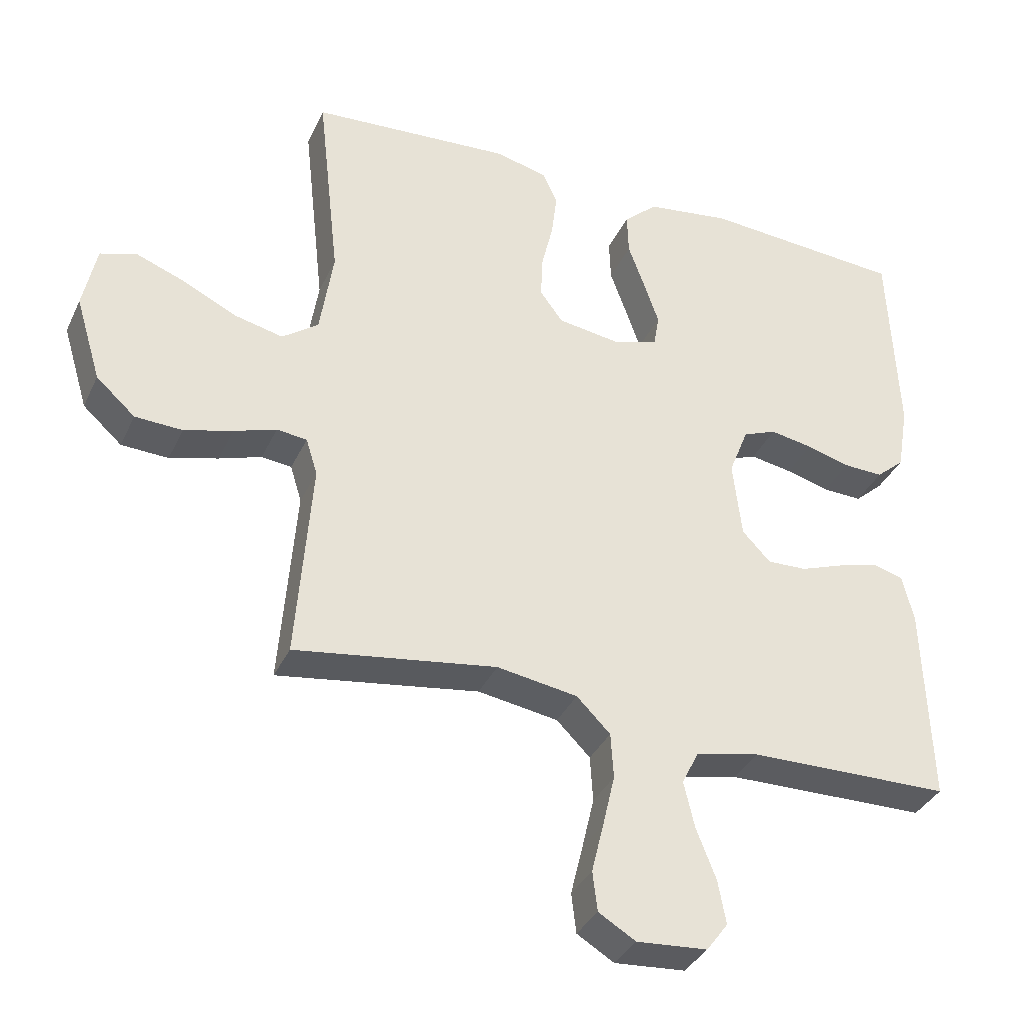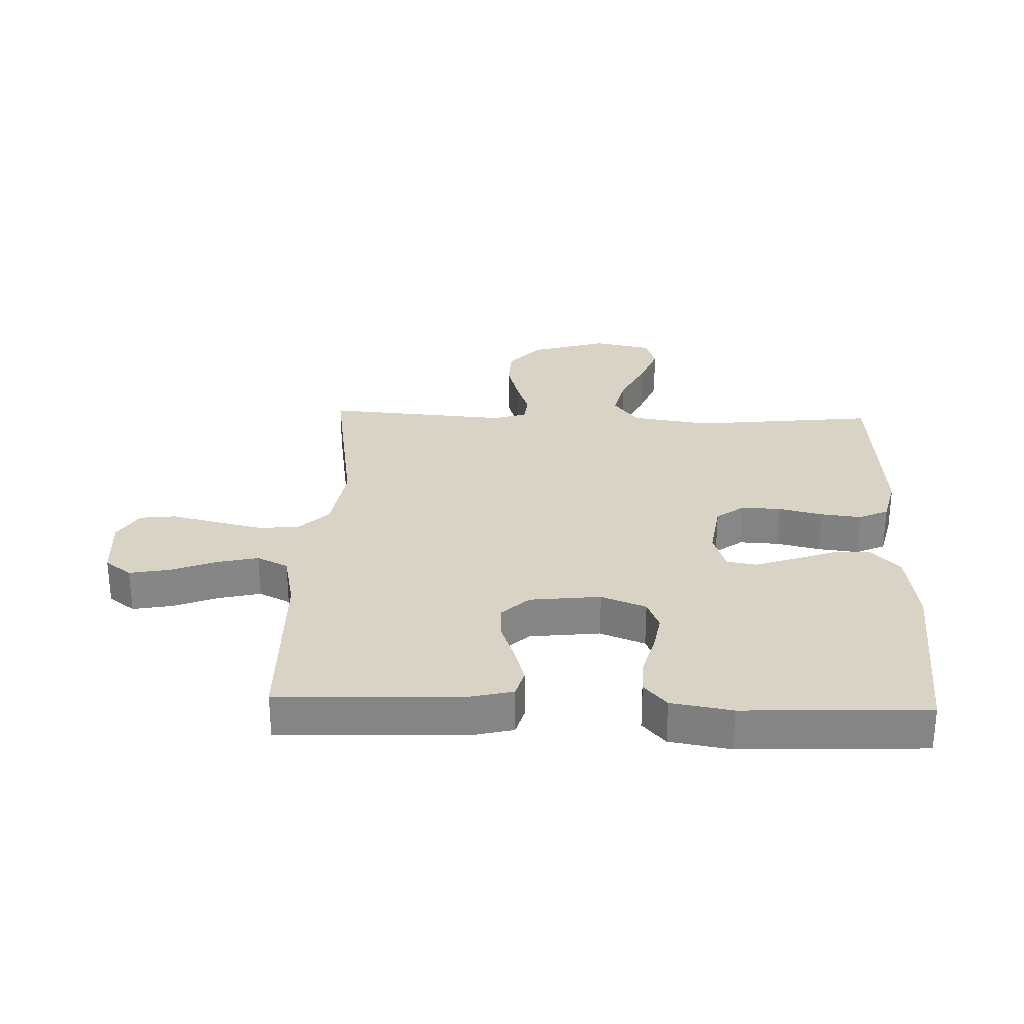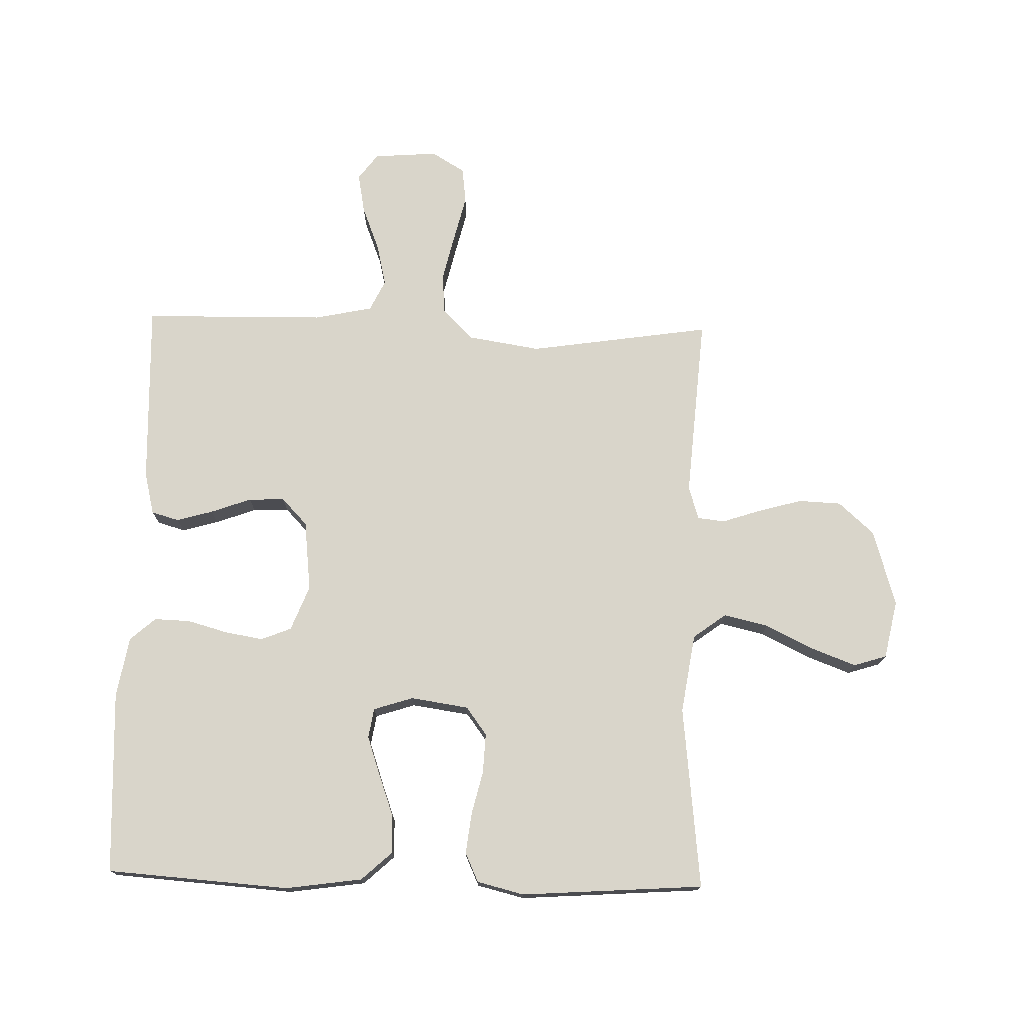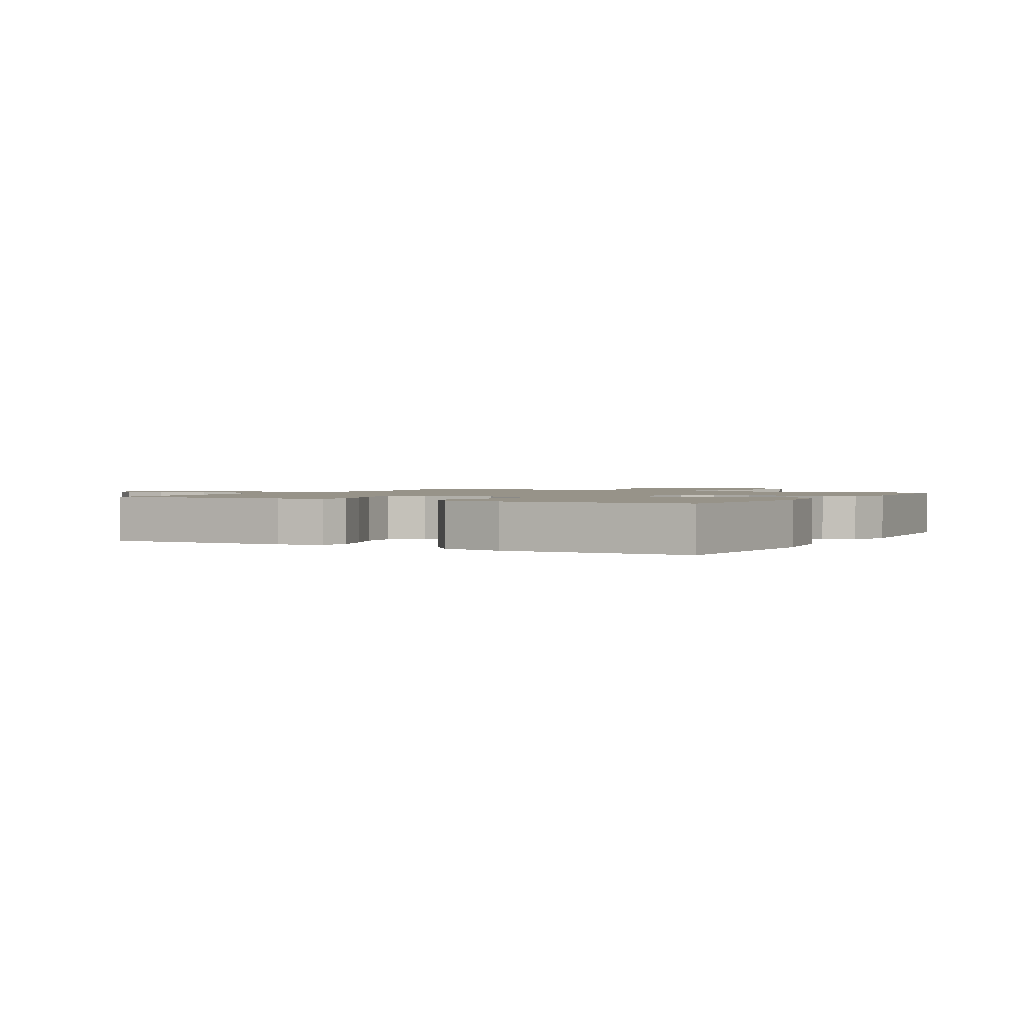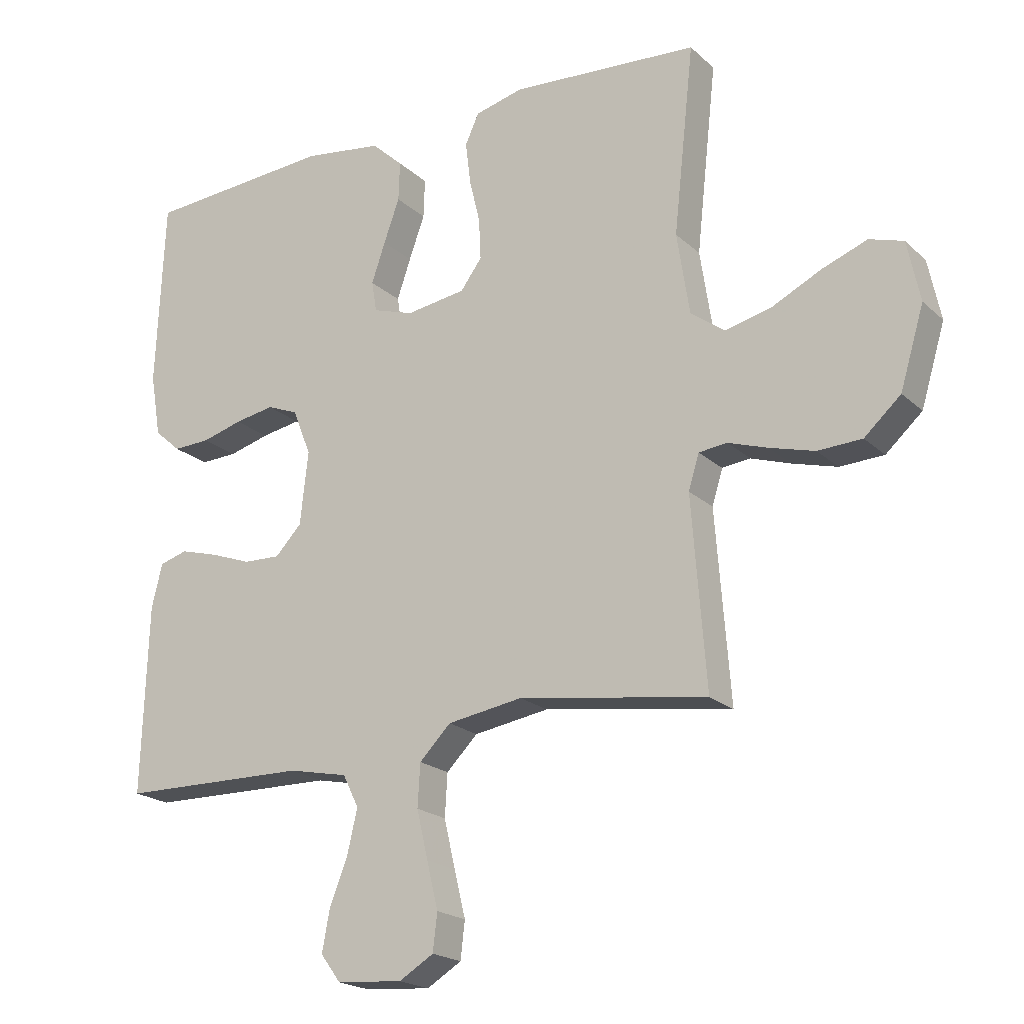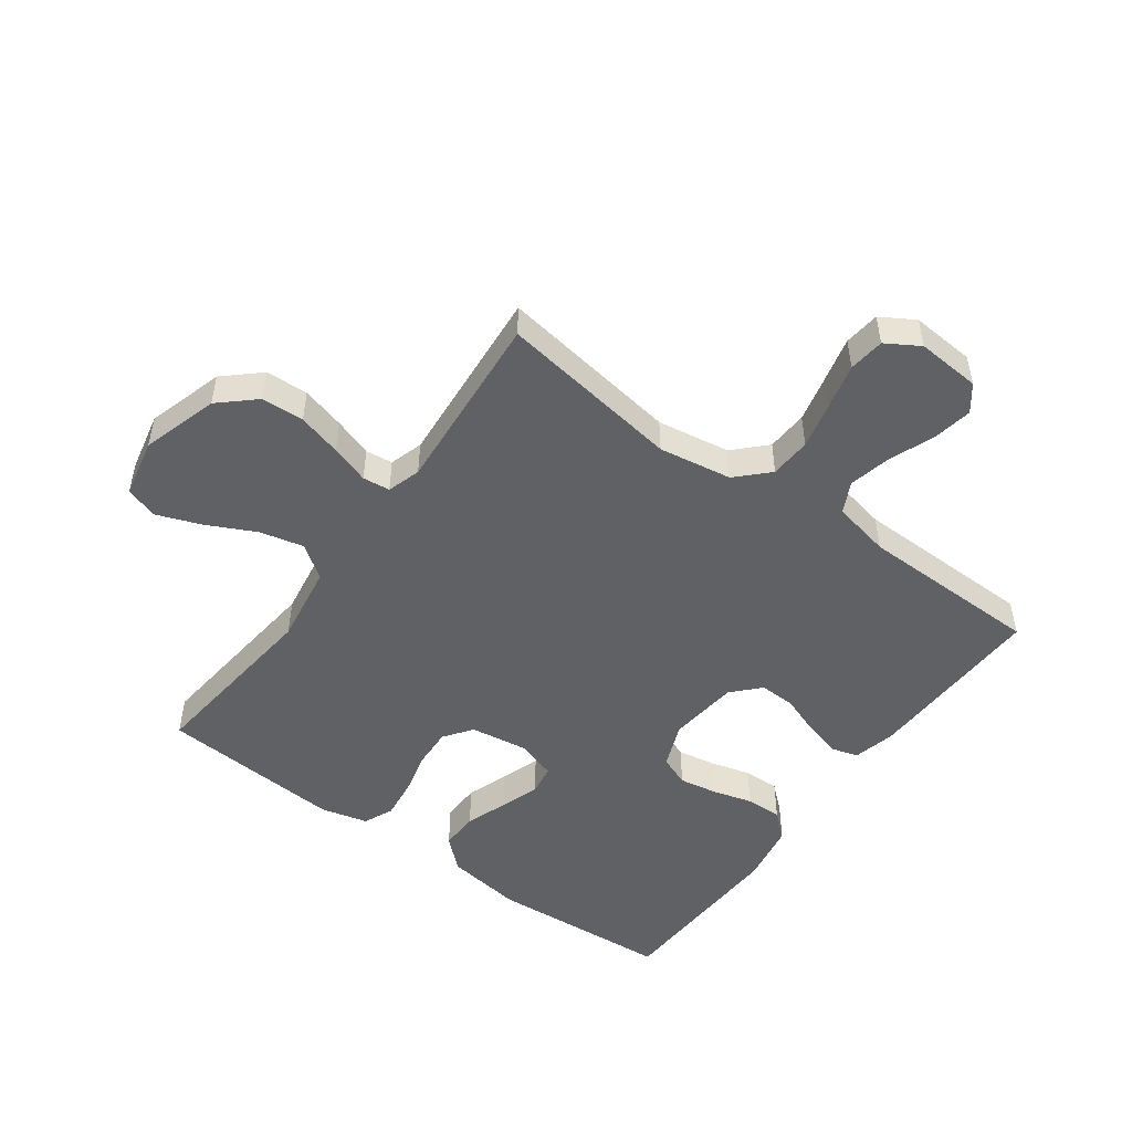
<metadata>
{"format":"obj","ext":"obj","renderer":"f3d","projection":"perspective","resolution":1024,"background":"white","views":[{"elev":-35.7,"azim":157.4,"up":"+Z"},{"elev":28.3,"azim":-88.0,"up":"+Y"},{"elev":74.6,"azim":1.5,"up":"+Y"},{"elev":1.5,"azim":-60.8,"up":"+Y"},{"elev":-20.3,"azim":32.4,"up":"+Z"},{"elev":-50.1,"azim":144.1,"up":"+Y"}]}
</metadata>
<code>
v -0.5 0.07 0.5
v -0.2 0.07 0.521
v -0.074 0.07 0.503
v -0.024 0.07 0.457
v -0.026 0.07 0.394
v -0.051 0.07 0.325
v -0.073 0.07 0.261
v -0.065 0.07 0.212
v 0 0.07 0.191
v 0.095 0.07 0.205
v 0.129 0.07 0.251
v 0.126 0.07 0.316
v 0.109 0.07 0.387
v 0.101 0.07 0.454
v 0.123 0.07 0.502
v 0.2 0.07 0.521
v 0.5 0.07 0.5
v 0.467 0.07 0.2
v 0.487 0.07 0.07
v 0.541 0.07 0.03
v 0.614 0.07 0.047
v 0.694 0.07 0.086
v 0.766 0.07 0.113
v 0.82 0.07 0.096
v 0.84 0.07 0
v 0.802 0.07 -0.126
v 0.744 0.07 -0.178
v 0.674 0.07 -0.181
v 0.602 0.07 -0.161
v 0.539 0.07 -0.14
v 0.494 0.07 -0.145
v 0.477 0.07 -0.2
v 0.5 0.07 -0.5
v 0.2 0.07 -0.455
v 0.08 0.07 -0.474
v 0.03 0.07 -0.524
v 0.026 0.07 -0.592
v 0.044 0.07 -0.669
v 0.062 0.07 -0.743
v 0.055 0.07 -0.802
v 0 0.07 -0.835
v -0.105 0.07 -0.827
v -0.137 0.07 -0.784
v -0.125 0.07 -0.719
v -0.096 0.07 -0.645
v -0.08 0.07 -0.576
v -0.105 0.07 -0.525
v -0.2 0.07 -0.505
v -0.5 0.07 -0.5
v -0.49 0.07 -0.2
v -0.473 0.07 -0.13
v -0.428 0.07 -0.117
v -0.368 0.07 -0.134
v -0.302 0.07 -0.158
v -0.243 0.07 -0.16
v -0.201 0.07 -0.116
v -0.188 0.07 0
v -0.217 0.07 0.074
v -0.267 0.07 0.094
v -0.33 0.07 0.083
v -0.395 0.07 0.065
v -0.454 0.07 0.063
v -0.496 0.07 0.1
v -0.513 0.07 0.2
v -0.5 0 0.5
v -0.2 0 0.521
v -0.074 0 0.503
v -0.024 0 0.457
v -0.026 0 0.394
v -0.051 0 0.325
v -0.073 0 0.261
v -0.065 0 0.212
v 0 0 0.191
v 0.095 0 0.205
v 0.129 0 0.251
v 0.126 0 0.316
v 0.109 0 0.387
v 0.101 0 0.454
v 0.123 0 0.502
v 0.2 0 0.521
v 0.5 0 0.5
v 0.467 0 0.2
v 0.487 0 0.07
v 0.541 0 0.03
v 0.614 0 0.047
v 0.694 0 0.086
v 0.766 0 0.113
v 0.82 0 0.096
v 0.84 0 0
v 0.802 0 -0.126
v 0.744 0 -0.178
v 0.674 0 -0.181
v 0.602 0 -0.161
v 0.539 0 -0.14
v 0.494 0 -0.145
v 0.477 0 -0.2
v 0.5 0 -0.5
v 0.2 0 -0.455
v 0.08 0 -0.474
v 0.03 0 -0.524
v 0.026 0 -0.592
v 0.044 0 -0.669
v 0.062 0 -0.743
v 0.055 0 -0.802
v 0 0 -0.835
v -0.105 0 -0.827
v -0.137 0 -0.784
v -0.125 0 -0.719
v -0.096 0 -0.645
v -0.08 0 -0.576
v -0.105 0 -0.525
v -0.2 0 -0.505
v -0.5 0 -0.5
v -0.49 0 -0.2
v -0.473 0 -0.13
v -0.428 0 -0.117
v -0.368 0 -0.134
v -0.302 0 -0.158
v -0.243 0 -0.16
v -0.201 0 -0.116
v -0.188 0 0
v -0.217 0 0.074
v -0.267 0 0.094
v -0.33 0 0.083
v -0.395 0 0.065
v -0.454 0 0.063
v -0.496 0 0.1
v -0.513 0 0.2
f 4 5 6
f 3 4 6
f 2 3 6
f 1 2 6
f 64 1 6
f 63 64 6
f 62 63 6
f 61 62 6
f 60 61 6
f 59 60 6 7
f 58 59 7 8
f 57 58 8 9
f 56 57 9 10
f 52 53 54
f 51 52 54
f 50 51 54
f 49 50 54
f 48 49 54
f 47 48 54 55
f 46 47 55 56
f 43 44 45
f 42 43 45
f 41 42 45
f 40 41 45
f 39 40 45
f 38 39 45
f 37 38 45 46
f 36 37 46 56
f 32 33 34
f 31 32 34 35
f 28 29 30
f 27 28 30
f 26 27 30
f 25 26 30
f 24 25 30
f 23 24 30
f 22 23 30
f 21 22 30
f 20 21 30 31
f 19 20 31 35
f 16 17 18
f 15 16 18
f 14 15 18
f 13 14 18
f 12 13 18
f 11 12 18 19
f 19 35 36
f 11 19 36
f 10 11 36
f 10 36 56
f 70 69 68
f 70 68 67
f 70 67 66
f 70 66 65
f 70 65 128
f 70 128 127
f 70 127 126
f 70 126 125
f 70 125 124
f 71 70 124 123
f 72 71 123 122
f 73 72 122 121
f 74 73 121 120
f 118 117 116
f 118 116 115
f 118 115 114
f 118 114 113
f 118 113 112
f 119 118 112 111
f 120 119 111 110
f 109 108 107
f 109 107 106
f 109 106 105
f 109 105 104
f 109 104 103
f 109 103 102
f 110 109 102 101
f 120 110 101 100
f 98 97 96
f 99 98 96 95
f 94 93 92
f 94 92 91
f 94 91 90
f 94 90 89
f 94 89 88
f 94 88 87
f 94 87 86
f 94 86 85
f 95 94 85 84
f 99 95 84 83
f 82 81 80
f 82 80 79
f 82 79 78
f 82 78 77
f 82 77 76
f 83 82 76 75
f 100 99 83
f 100 83 75
f 100 75 74
f 120 100 74
f 1 65 66 2
f 2 66 67 3
f 3 67 68 4
f 4 68 69 5
f 5 69 70 6
f 6 70 71 7
f 7 71 72 8
f 8 72 73 9
f 9 73 74 10
f 10 74 75 11
f 11 75 76 12
f 12 76 77 13
f 13 77 78 14
f 14 78 79 15
f 15 79 80 16
f 16 80 81 17
f 17 81 82 18
f 18 82 83 19
f 19 83 84 20
f 20 84 85 21
f 21 85 86 22
f 22 86 87 23
f 23 87 88 24
f 24 88 89 25
f 25 89 90 26
f 26 90 91 27
f 27 91 92 28
f 28 92 93 29
f 29 93 94 30
f 30 94 95 31
f 31 95 96 32
f 32 96 97 33
f 33 97 98 34
f 34 98 99 35
f 35 99 100 36
f 36 100 101 37
f 37 101 102 38
f 38 102 103 39
f 39 103 104 40
f 40 104 105 41
f 41 105 106 42
f 42 106 107 43
f 43 107 108 44
f 44 108 109 45
f 45 109 110 46
f 46 110 111 47
f 47 111 112 48
f 48 112 113 49
f 49 113 114 50
f 50 114 115 51
f 51 115 116 52
f 52 116 117 53
f 53 117 118 54
f 54 118 119 55
f 55 119 120 56
f 56 120 121 57
f 57 121 122 58
f 58 122 123 59
f 59 123 124 60
f 60 124 125 61
f 61 125 126 62
f 62 126 127 63
f 63 127 128 64
f 64 128 65 1

</code>
